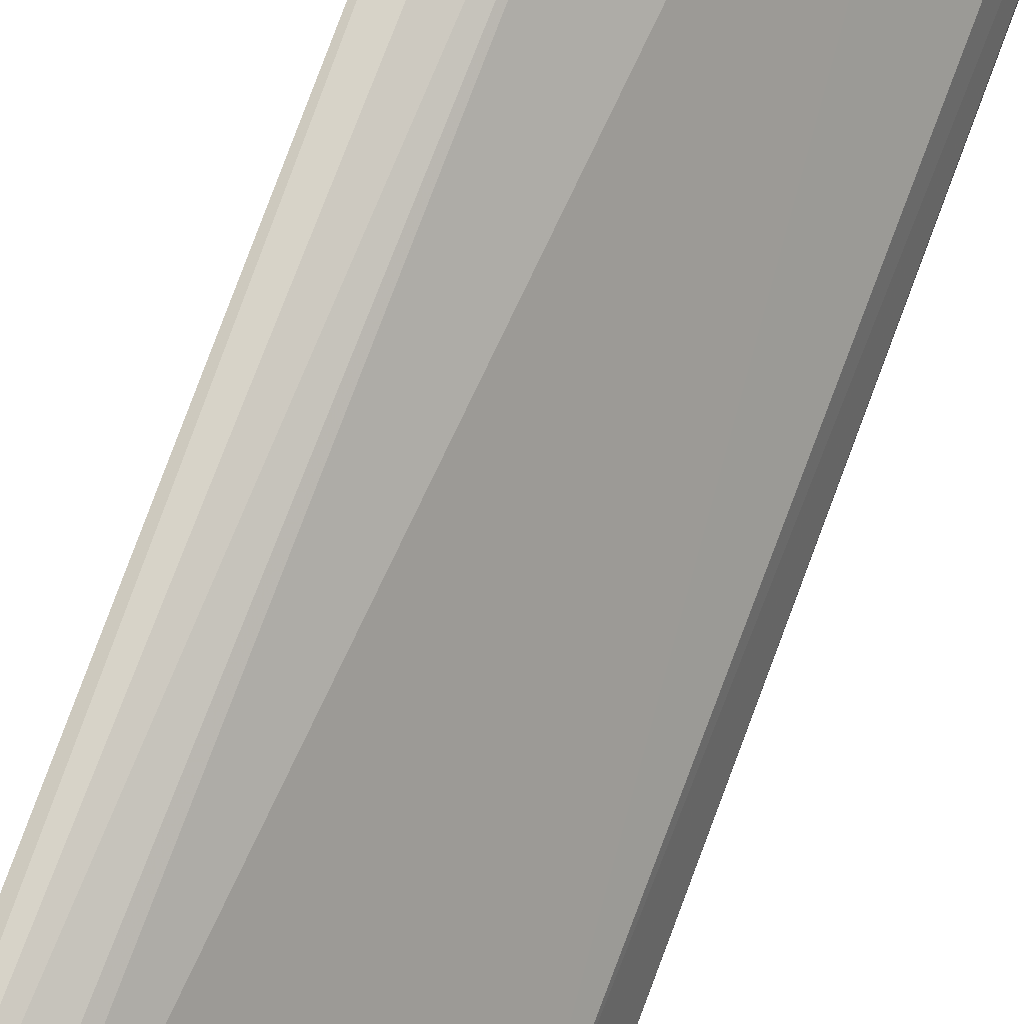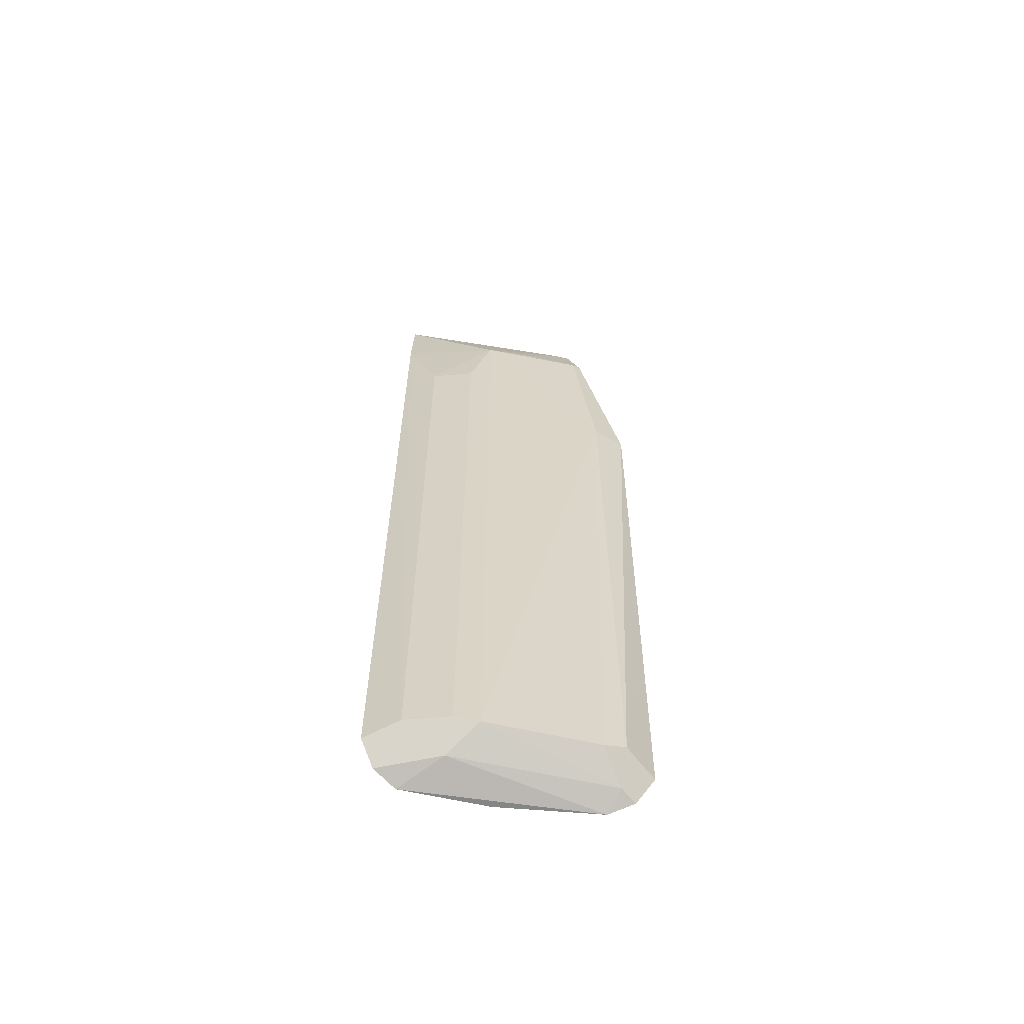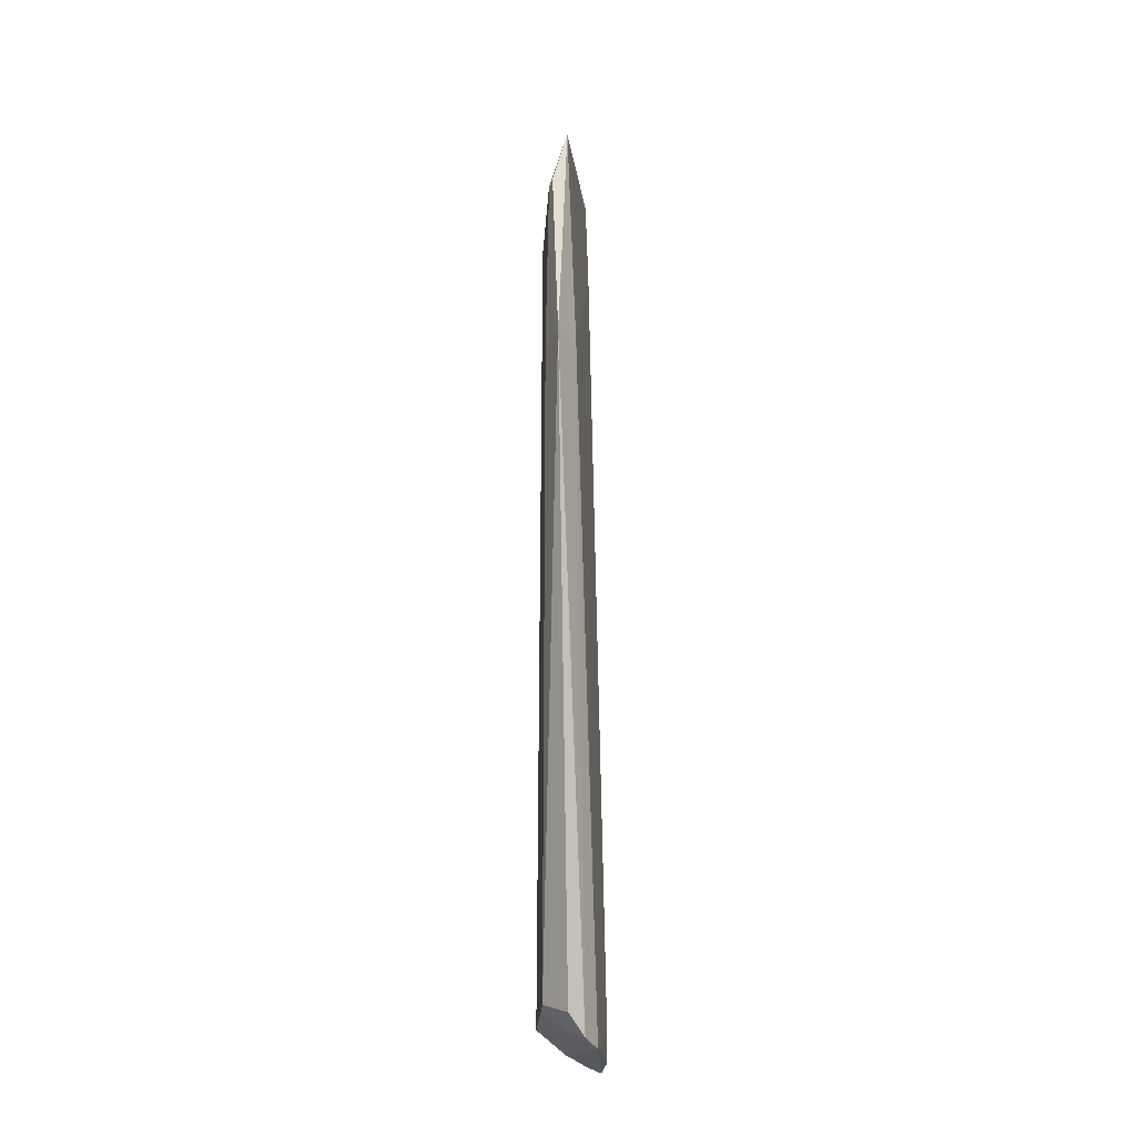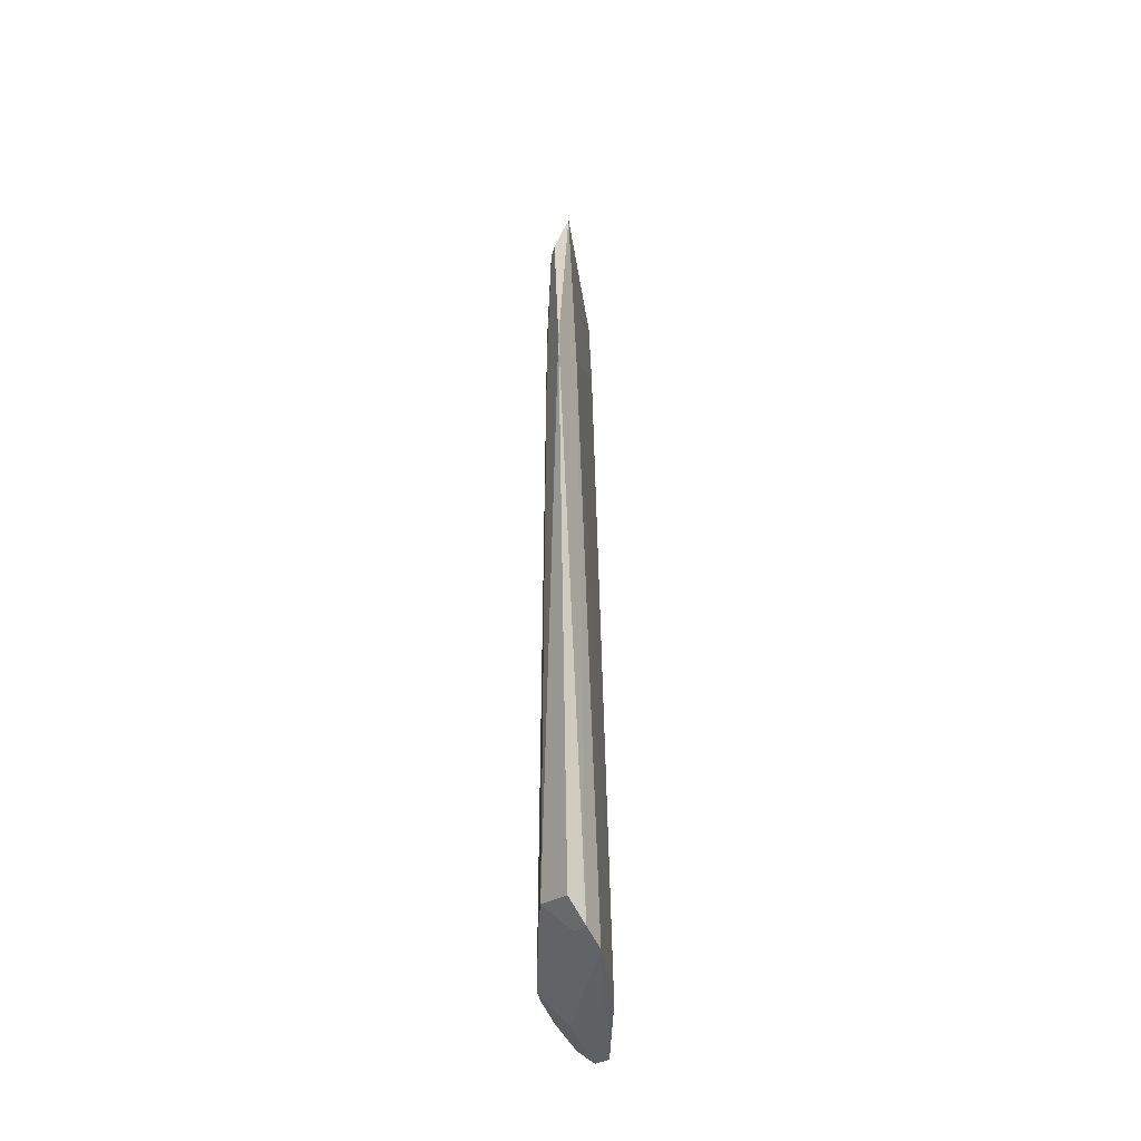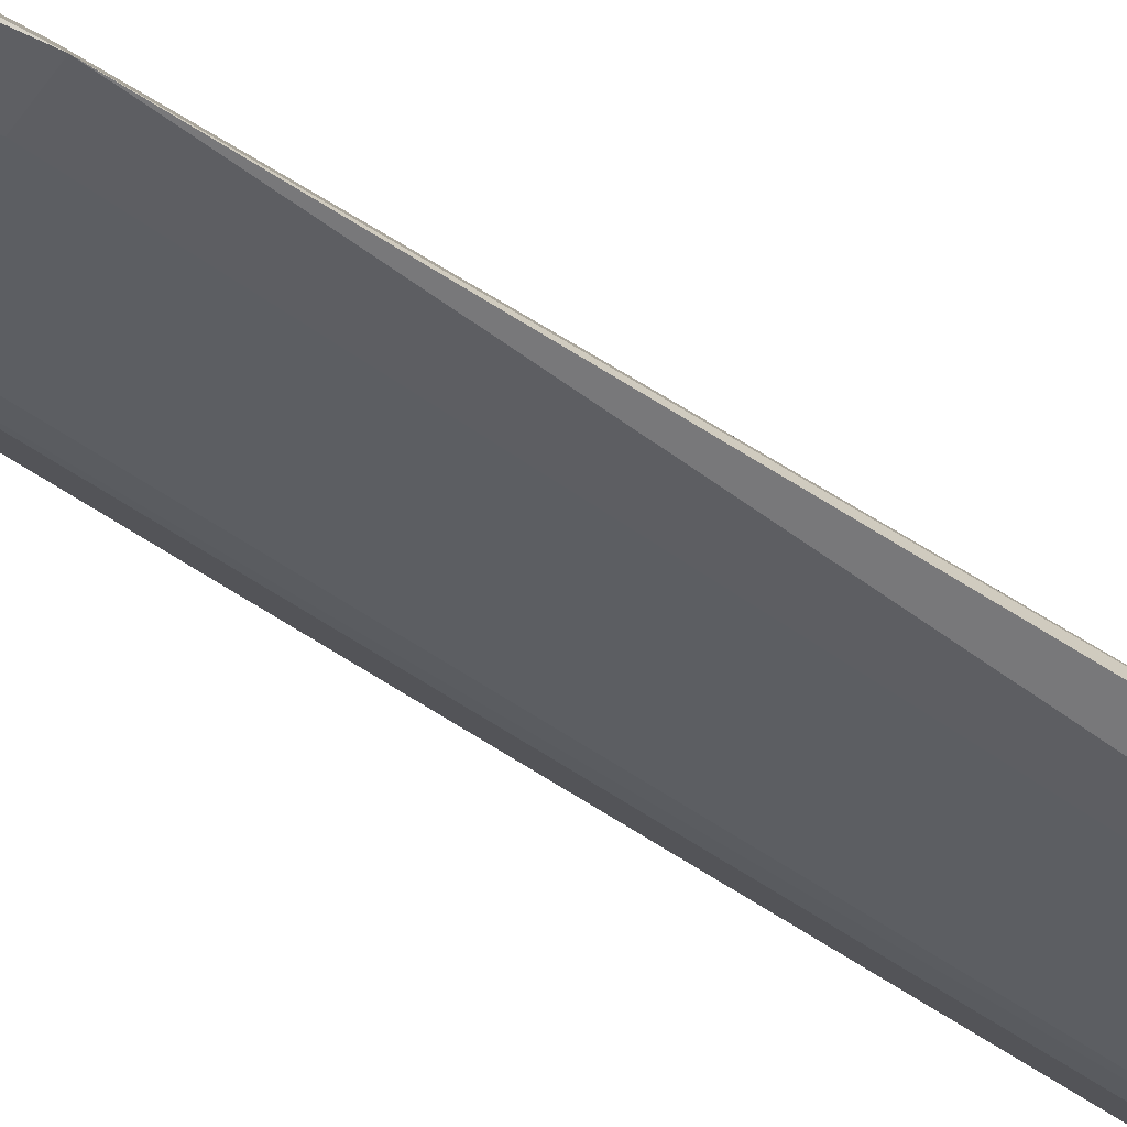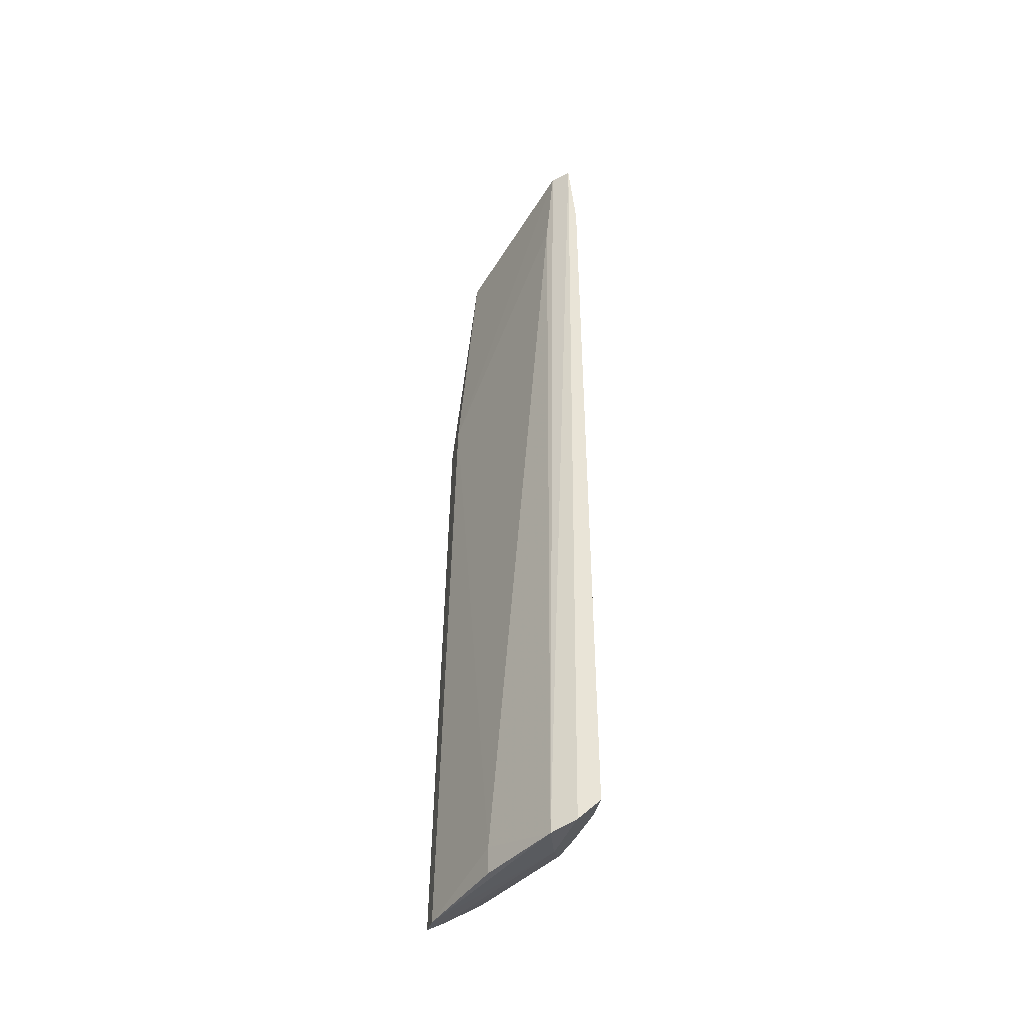
<metadata>
{"format":"obj","ext":"obj","renderer":"f3d","projection":"perspective","resolution":1024,"background":"white","views":[{"elev":76.7,"azim":20.1,"up":"+Y"},{"elev":-61.6,"azim":-58.0,"up":"+Z"},{"elev":-20.9,"azim":42.4,"up":"+Z"},{"elev":-41.3,"azim":43.5,"up":"+Z"},{"elev":-68.2,"azim":57.1,"up":"+Y"},{"elev":-43.6,"azim":-175.2,"up":"+Z"}]}
</metadata>
<code>
v -0.1531 -0.22 0.1555
v -0.1225 -0.2195 -0.4948
v -0.1348 -0.2134 0.007619
v -0.2474 -0.08615 0.219
v -0.2321 -0.1463 -0.4727
v -0.1737 -0.1399 -0.4795
v -0.15 -0.2065 0.2008
v -0.1264 -0.2423 0.007576
v -0.2197 -0.1596 0.1428
v -0.1283 -0.2006 -0.5
v -0.2256 -0.09779 0.146
v -0.2534 -0.08882 -0.4798
v -0.1504 -0.23 -0.4727
v -0.2466 -0.1156 0.08202
v -0.1566 -0.1986 0.2037
v -0.1597 -0.2168 0.1532
v -0.2192 -0.1323 -0.4906
v -0.2323 -0.09355 0.219
v -0.2192 -0.09455 -0.5
v -0.1229 -0.2354 -0.4804
v -0.2212 -0.1607 -0.4759
v -0.2473 -0.1009 0.1533
v -0.2312 -0.1458 0.08201
v -0.2475 -0.1161 -0.4727
v -0.19 -0.1865 0.1532
v -0.1504 -0.23 0.007576
v -0.1361 -0.2164 -0.4913
v -0.2268 -0.1061 0.2172
v -0.1738 -0.14 -0.5
v -0.2375 -0.08845 -0.4941
v -0.253 -0.08859 0.1552
v -0.1622 -0.2194 -0.4761
f 8 2 3
f 8 7 1
f 8 3 7
f 10 6 3
f 10 3 2
f 11 3 6
f 15 4 9
f 16 1 7
f 16 8 1
f 18 7 3
f 18 3 11
f 18 15 7
f 19 11 6
f 19 10 17
f 19 18 11
f 19 4 18
f 20 13 2
f 20 2 8
f 20 8 13
f 22 14 9
f 22 9 4
f 23 9 14
f 23 21 9
f 23 5 21
f 24 23 14
f 24 5 23
f 25 15 9
f 25 9 16
f 25 16 7
f 25 7 15
f 26 16 9
f 26 13 8
f 26 8 16
f 26 9 21
f 27 17 10
f 27 10 2
f 27 21 17
f 27 2 13
f 28 18 4
f 28 4 15
f 28 15 18
f 29 19 6
f 29 6 10
f 29 10 19
f 30 19 17
f 30 12 4
f 30 4 19
f 30 17 21
f 30 21 5
f 30 24 12
f 30 5 24
f 31 22 4
f 31 4 12
f 31 14 22
f 31 24 14
f 31 12 24
f 32 26 21
f 32 13 26
f 32 27 13
f 32 21 27

</code>
